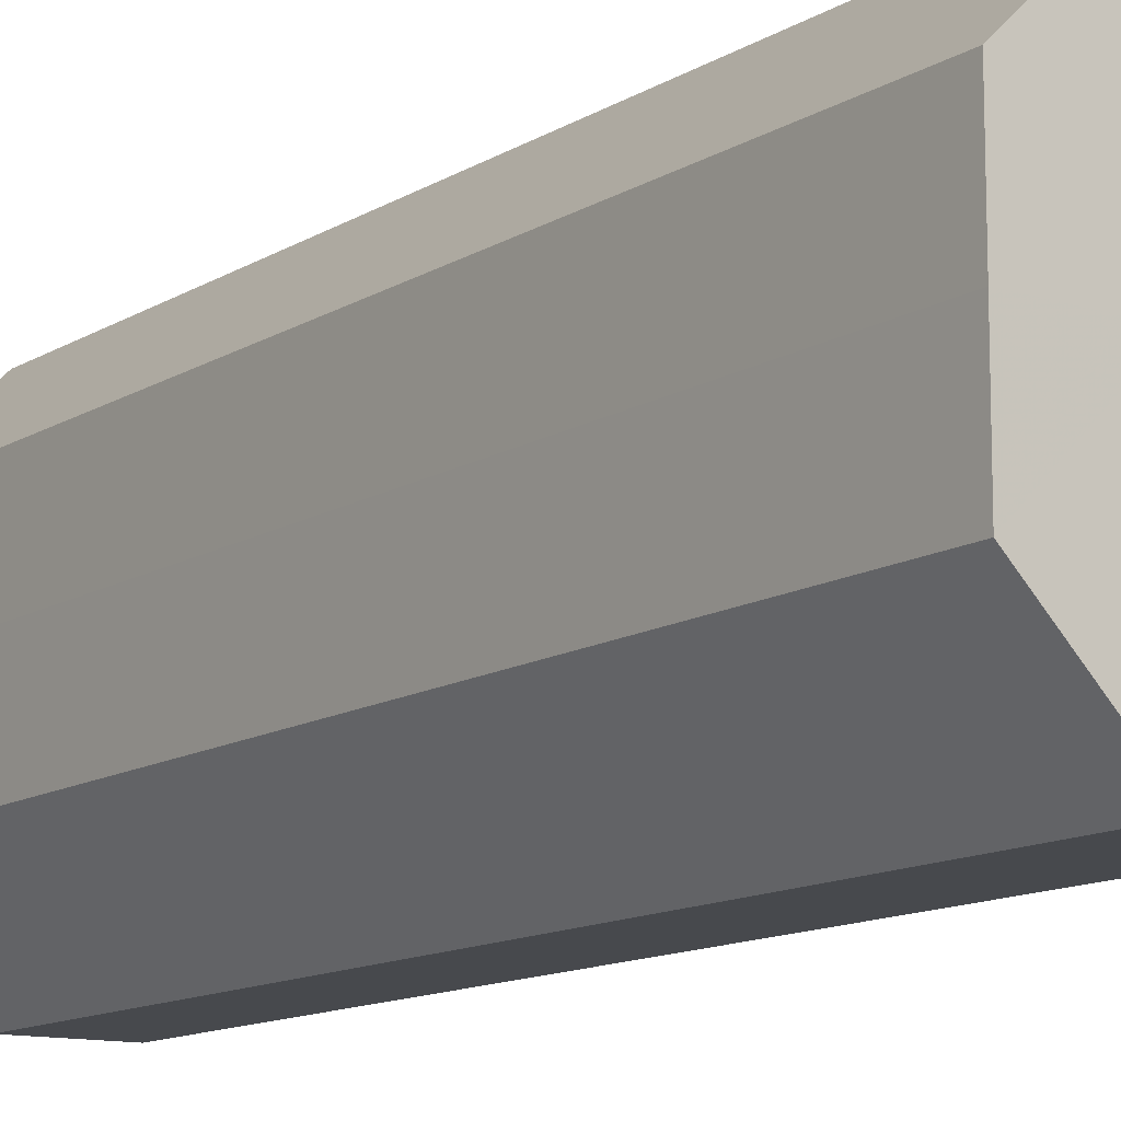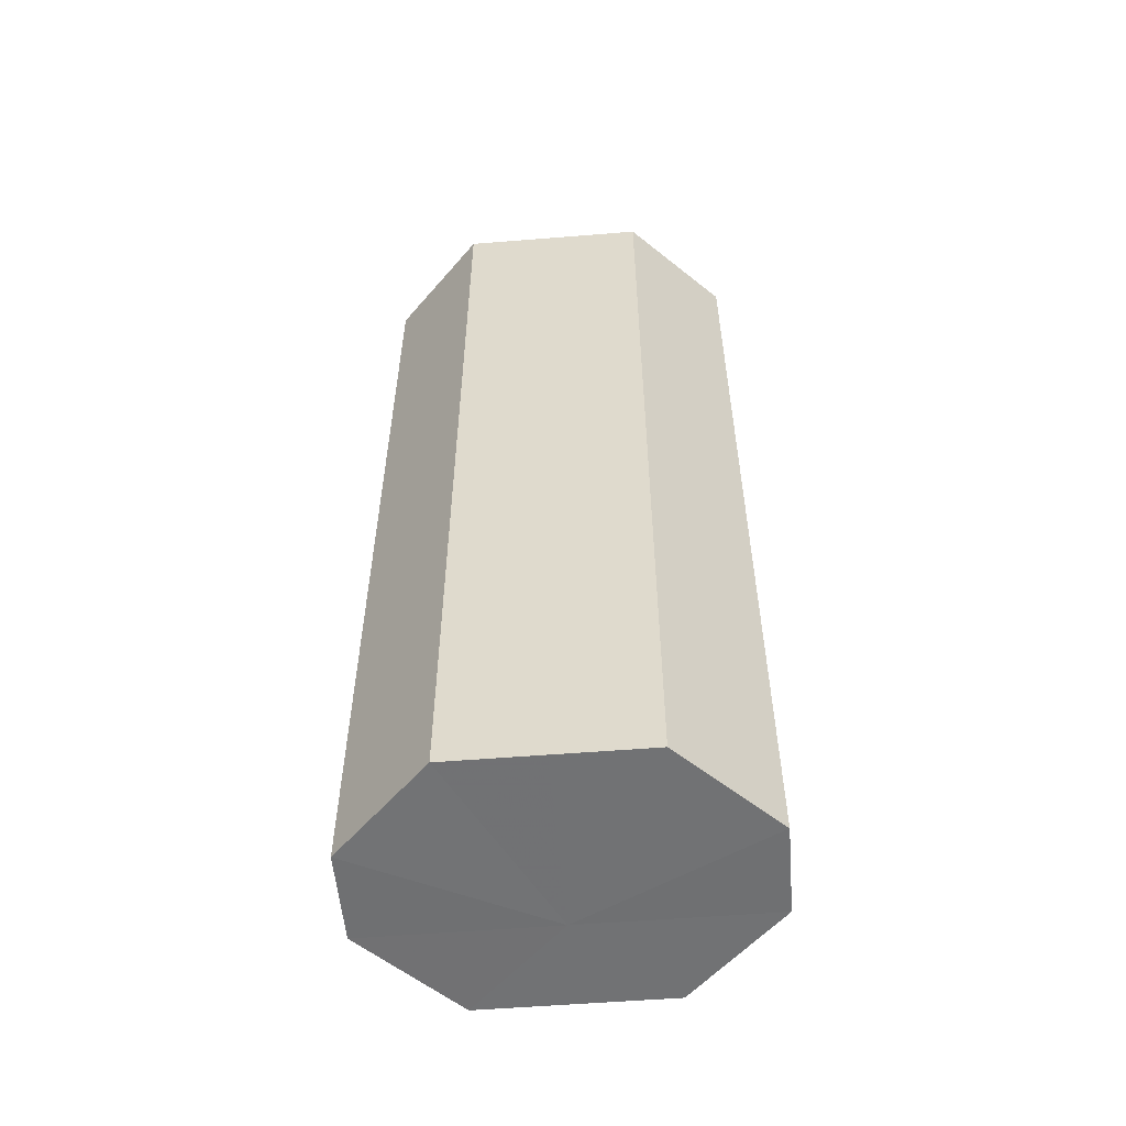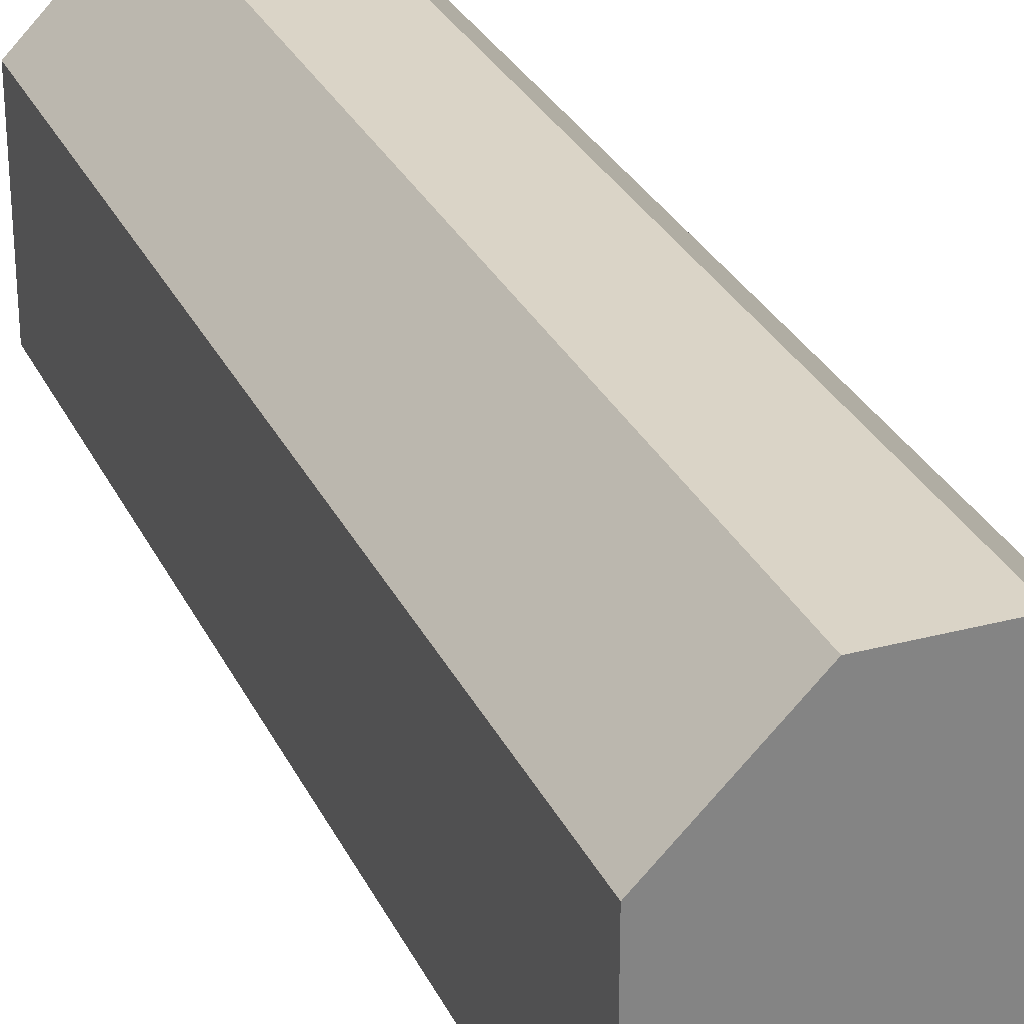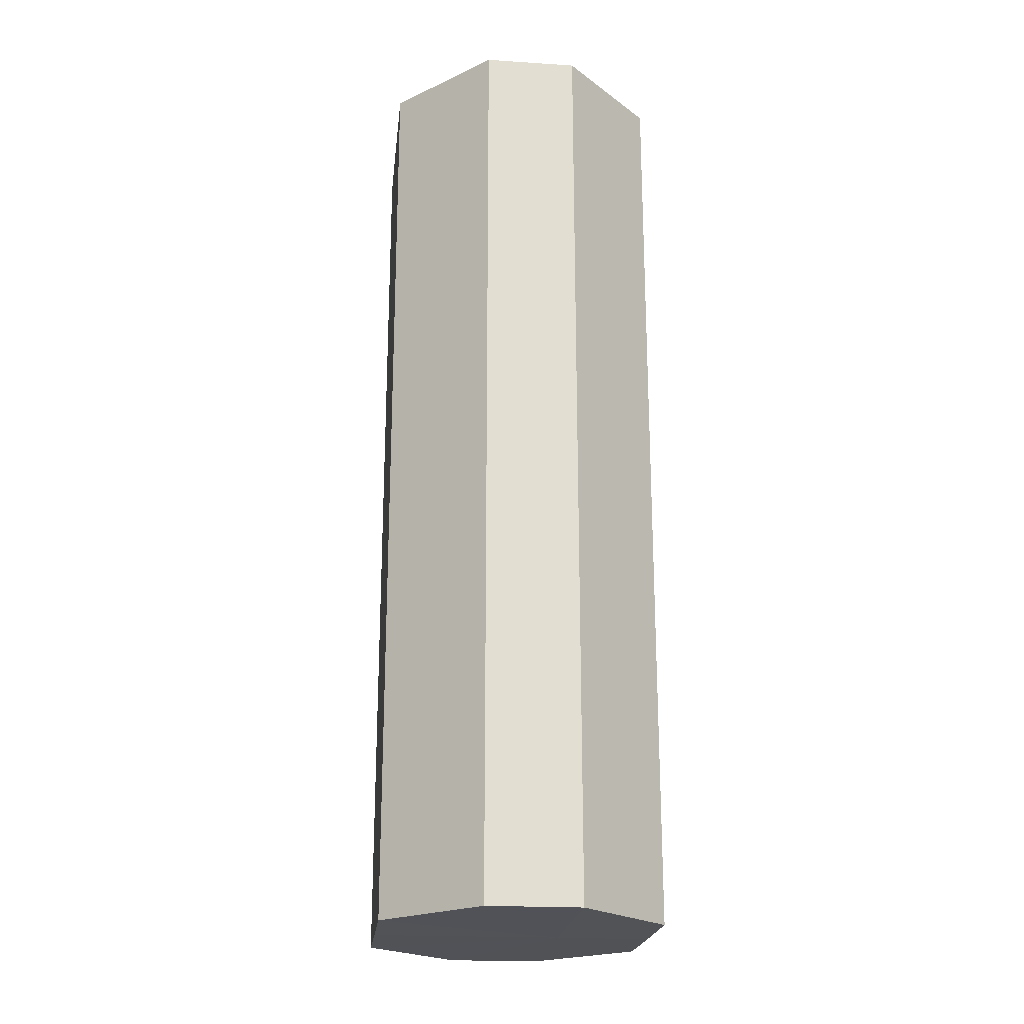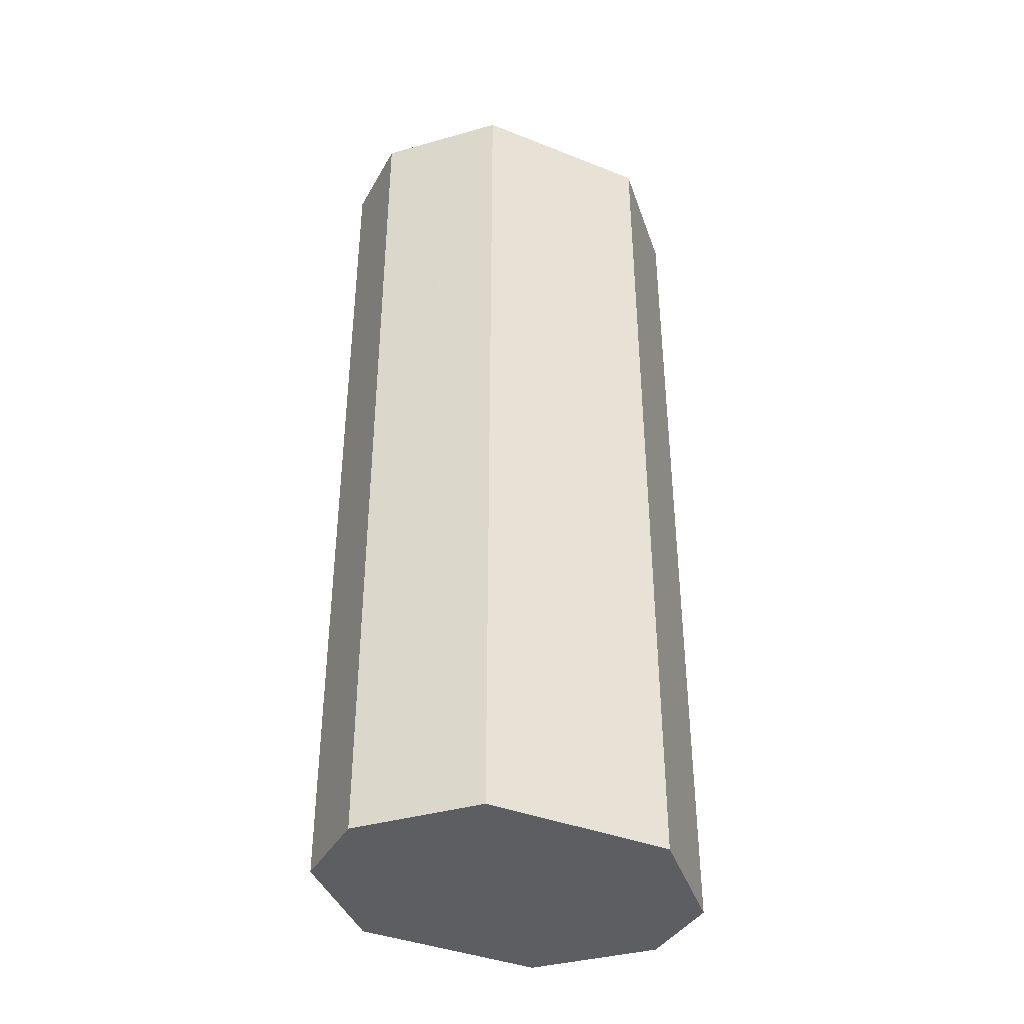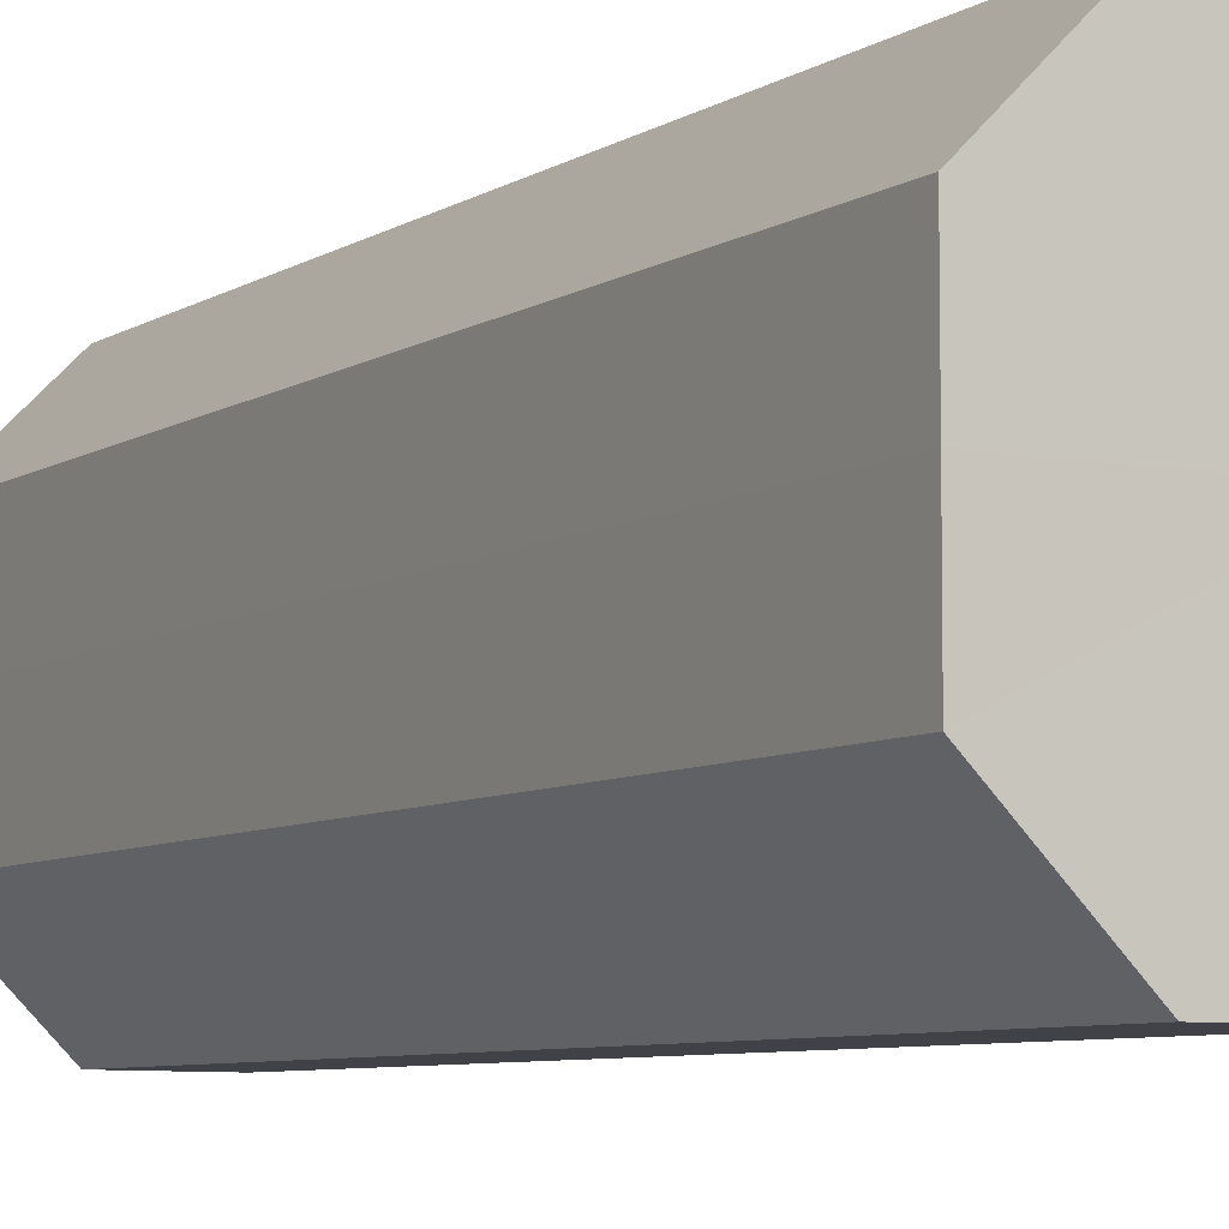
<metadata>
{"format":"obj","ext":"obj","renderer":"f3d","projection":"perspective","resolution":1024,"background":"white","views":[{"elev":-12.3,"azim":144.5,"up":"+Y"},{"elev":-55.4,"azim":-85.2,"up":"+Z"},{"elev":29.0,"azim":-21.7,"up":"+Y"},{"elev":-21.5,"azim":-6.3,"up":"+Z"},{"elev":-39.0,"azim":-116.3,"up":"+Z"},{"elev":-6.7,"azim":-29.4,"up":"+Y"}]}
</metadata>
<code>
o 447
v 2241 1880 8.039
v 2241 1880 8.039
v 2241 1880 8.139
v 2241 1880 8.039
v 2241 1880 8.139
v 2241 1880 8.039
v 2241 1880 8.139
v 2241 1880 8.039
v 2241 1880 8.139
v 2241 1880 8.039
v 2241 1880 8.139
v 2241 1880 8.039
v 2241 1880 8.139
v 2241 1880 8.039
v 2241 1880 8.139
v 2241 1880 8.039
v 2241 1880 8.139
v 2241 1880 8.039
v 2241 1880 8.139
v 2241 1880 8.139
v 2241 1880 8.139
v 2241 1880 8.039
v 2241 1880 8.139
v 2241 1880 8.039
v 2241 1880 8.139
v 2241 1880 8.139
v 2241 1880 8.039
v 2241 1880 8.139
v 2241 1880 8.039
v 2241 1880 8.039
v 2241 1880 8.139
v 2241 1880 8.139
v 2241 1880 8.039
v 2241 1880 8.139
v 2241 1880 8.039
v 2241 1880 8.039
v 2241 1880 8.139
v 2241 1880 8.139
v 2241 1880 8.039
v 2241 1880 8.039
v 2241 1880 8.039
v 2241 1880 8.039
v 2241 1880 8.039
v 2241 1880 8.039
v 2241 1880 8.039
v 2241 1880 8.039
v 2241 1880 8.039
v 2241 1880 8.039
v 2241 1880 8.039
v 2241 1880 8.039
v 2241 1880 8.039
v 2241 1880 8.139
v 2241 1880 8.139
v 2241 1880 8.139
v 2241 1880 8.139
v 2241 1880 8.139
v 2241 1880 8.139
v 2241 1880 8.139
v 2241 1880 8.139
v 2241 1880 8.139
v 2241 1880 8.139
v 2241 1880 8.139
f 1 2 3
f 2 4 5
f 6 1 7
f 4 8 9
f 10 6 11
f 8 12 13
f 14 10 15
f 12 16 17
f 18 14 19
f 16 18 20
f 21 22 23
f 23 24 25
f 26 27 21
f 28 29 26
f 25 30 31
f 32 33 28
f 34 35 32
f 31 36 37
f 38 39 34
f 37 40 38
f 41 42 43
f 41 44 42
f 41 43 45
f 41 46 44
f 41 45 47
f 41 48 46
f 41 47 49
f 41 50 48
f 41 49 51
f 41 51 50
f 52 53 54
f 52 55 53
f 52 54 56
f 52 57 55
f 52 56 58
f 52 59 57
f 52 58 60
f 52 61 59
f 52 60 62
f 52 62 61

</code>
